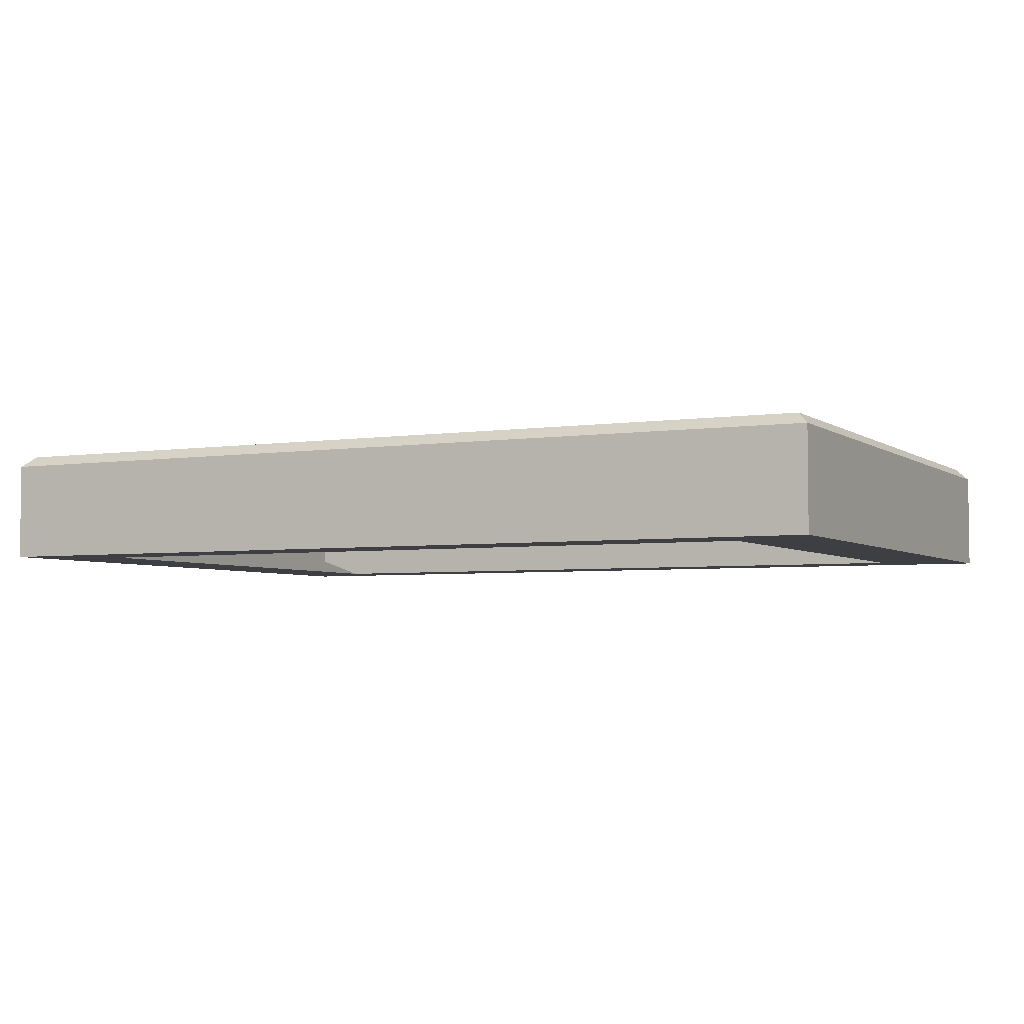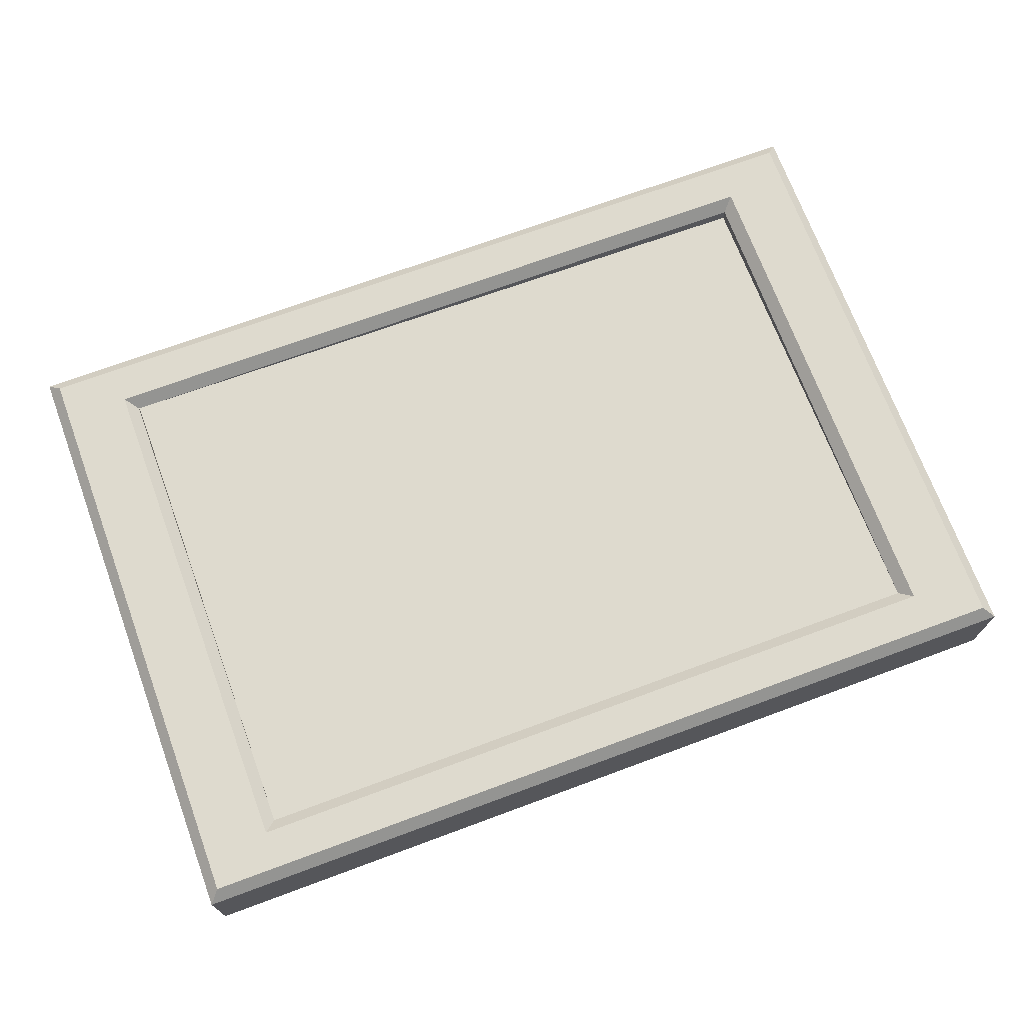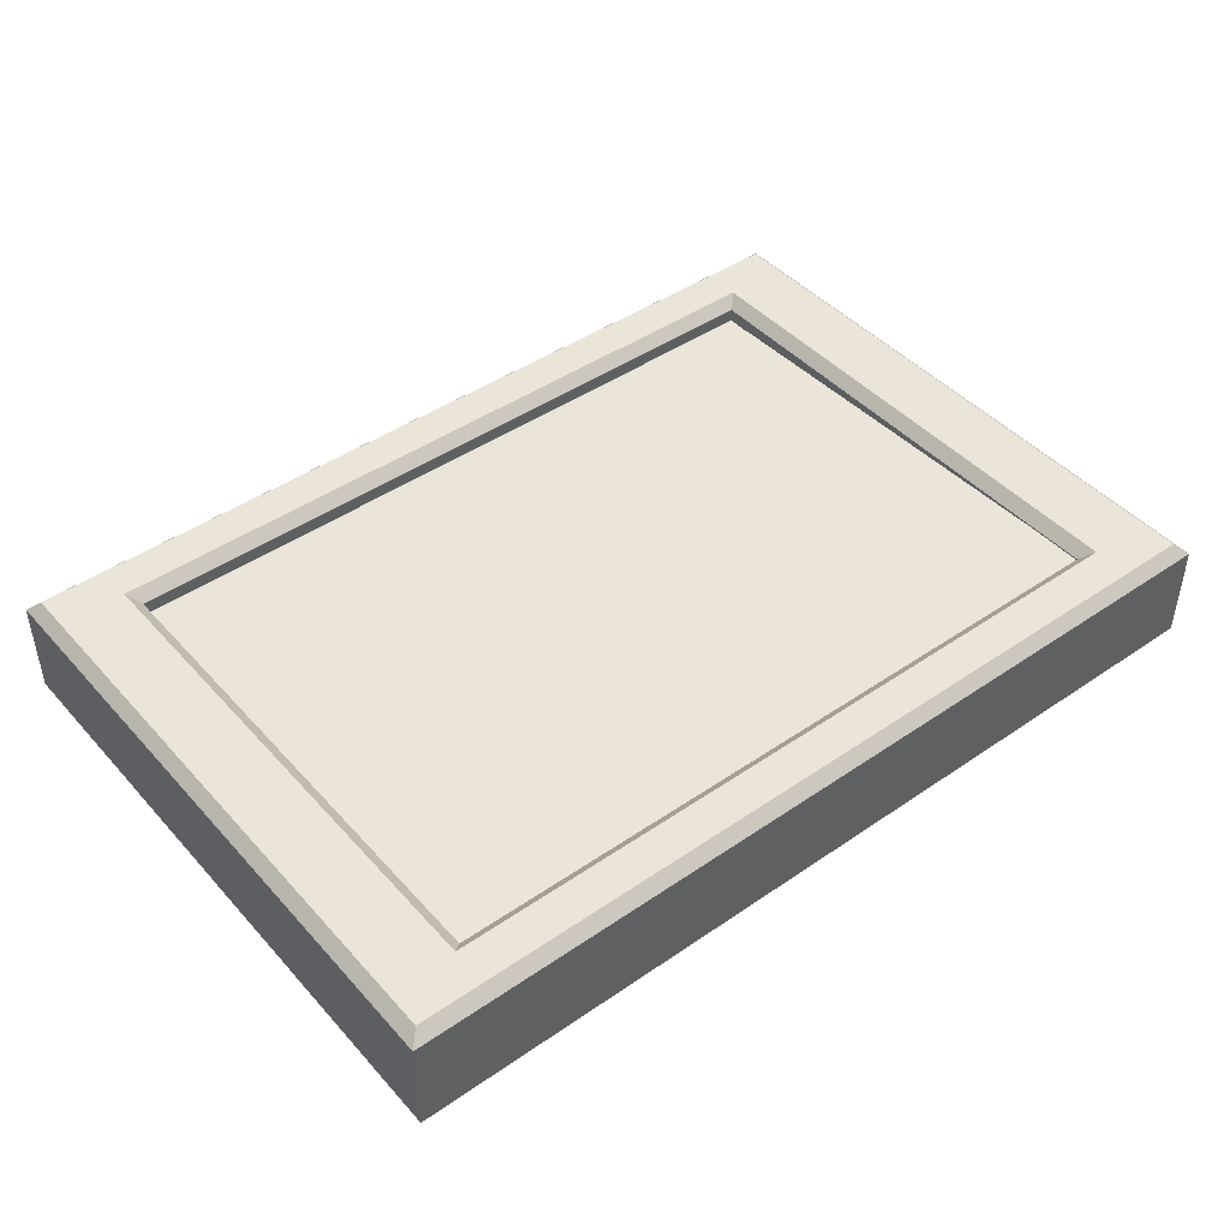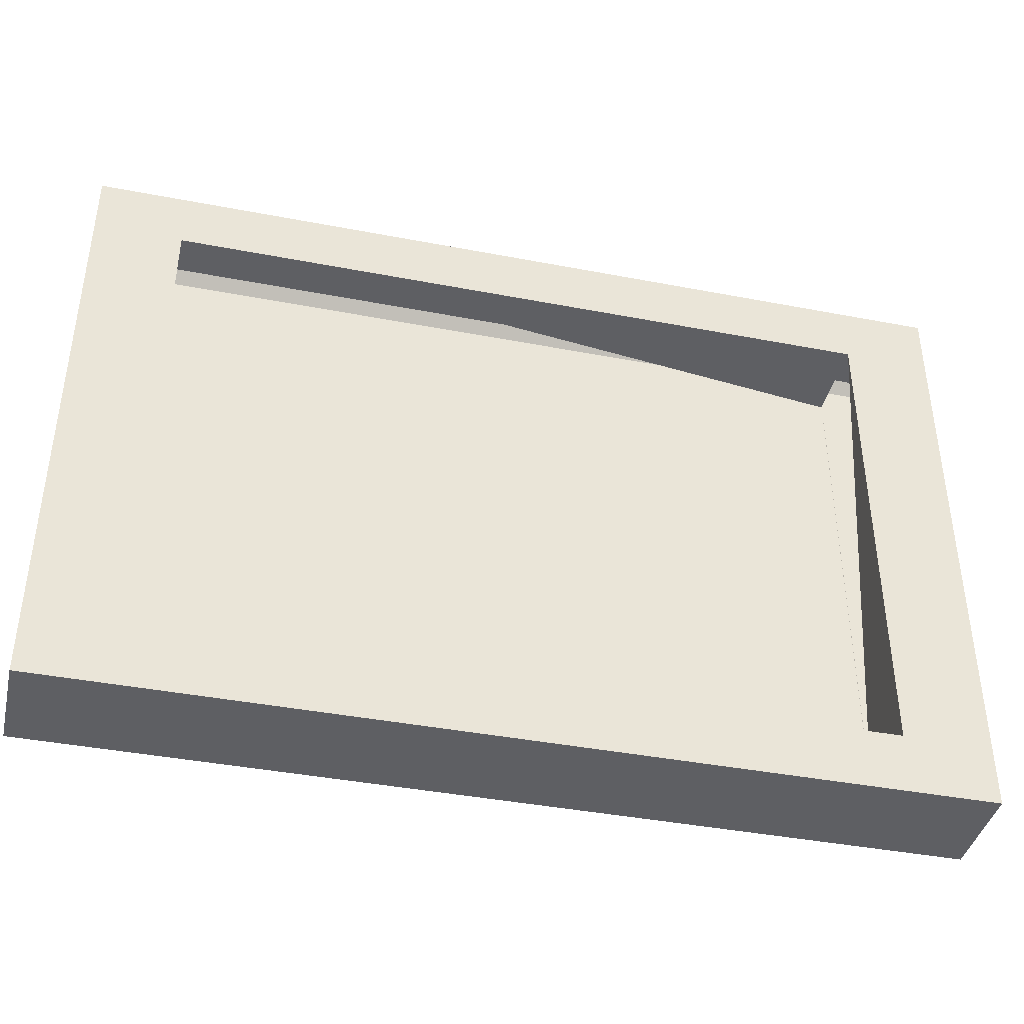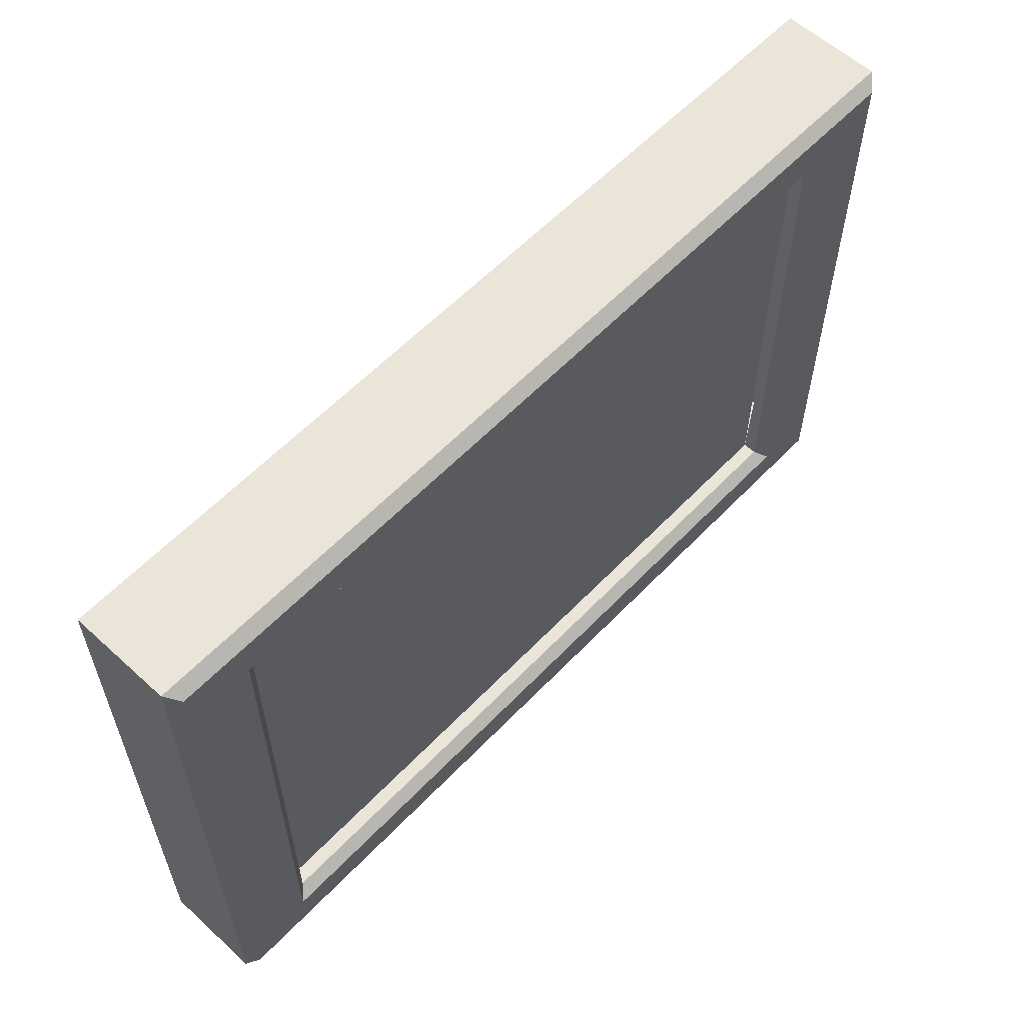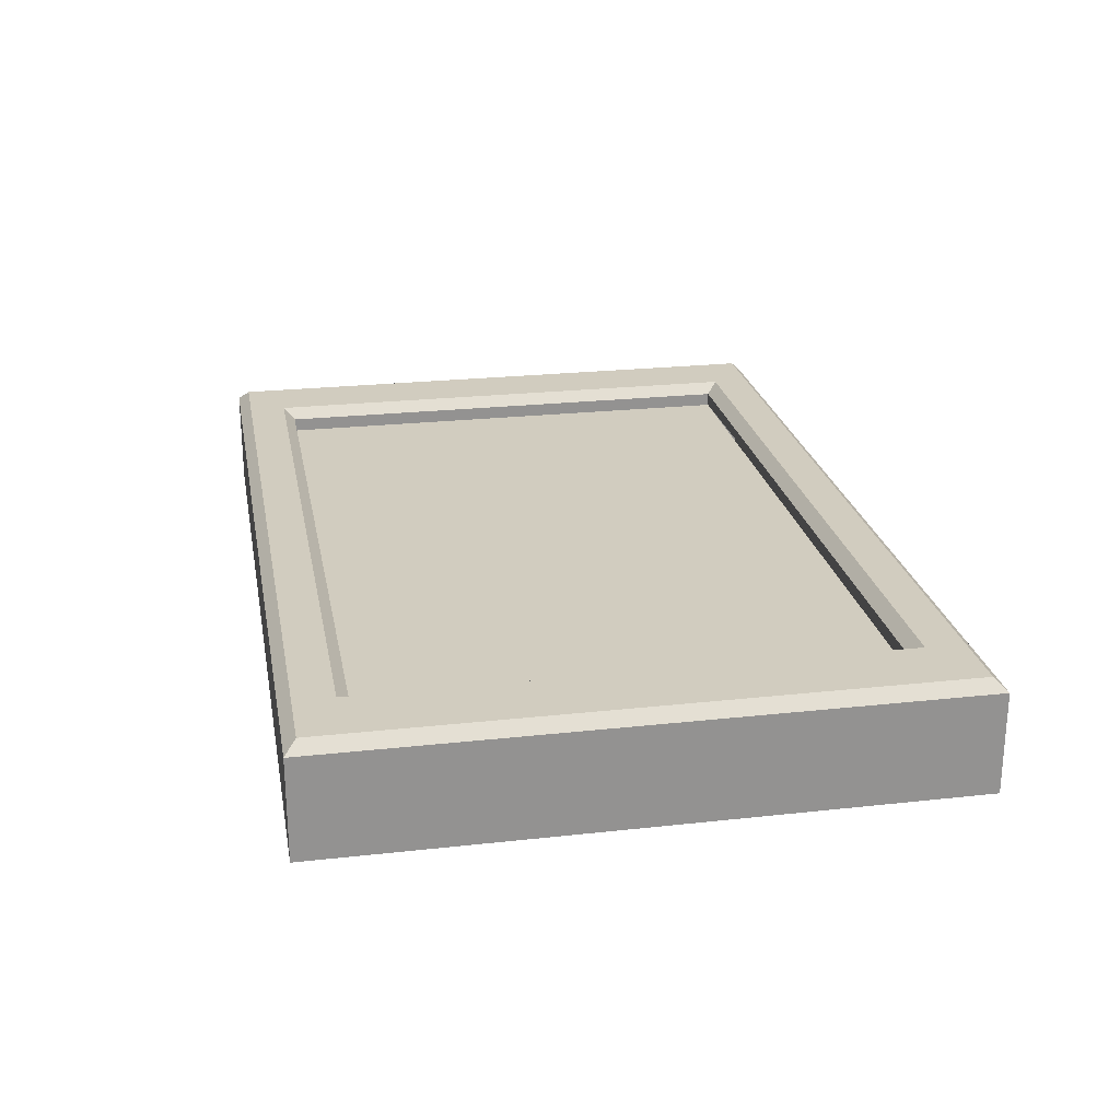
<metadata>
{"format":"obj","ext":"obj","renderer":"f3d","projection":"perspective","resolution":1024,"background":"white","views":[{"elev":-4.2,"azim":26.6,"up":"+Z"},{"elev":71.1,"azim":159.7,"up":"+Z"},{"elev":44.6,"azim":141.3,"up":"+Z"},{"elev":-40.8,"azim":166.8,"up":"+Y"},{"elev":58.8,"azim":-46.8,"up":"+Y"},{"elev":23.8,"azim":79.5,"up":"+Z"}]}
</metadata>
<code>
g default
v 2.758 10.63 -17.53
v 10.88 10.63 -17.53
v 2.758 4.996 -17.53
v 10.88 4.996 -17.53
v 3.558 10.08 -17.53
v 10.08 10.08 -17.53
v 10.08 5.551 -17.53
v 3.558 5.551 -17.53
v 2.758 4.996 -16.63
v 2.862 5.101 -16.53
v 10.88 4.996 -16.63
v 10.78 5.101 -16.53
v 2.758 10.63 -16.63
v 2.862 10.53 -16.53
v 10.88 10.63 -16.63
v 10.78 10.53 -16.53
v 3.454 5.447 -16.53
v 3.558 5.551 -16.63
v 10.19 5.447 -16.53
v 10.08 5.551 -16.63
v 10.19 10.18 -16.53
v 10.08 10.08 -16.63
v 3.454 10.18 -16.53
v 3.558 10.08 -16.63
v 3.558 5.551 -16.75
v 10.08 10.08 -16.75
v 10.08 5.551 -16.75
v 10.08 5.551 -16.75
v 10.08 5.551 -16.75
v 3.558 10.08 -16.75
v 3.558 10.08 -16.75
v 3.558 10.08 -16.75
v 3.558 5.551 -16.75
v 3.558 5.551 -16.75
v 3.558 5.551 -16.75
v 3.558 5.551 -16.75
g Windows1
f 1 2 6 5
f 2 4 7 6
f 4 3 8 7
f 3 1 5 8
f 9 10 14 13
f 10 9 11 12
f 12 11 15 16
f 13 14 16 15
f 17 18 24 23
f 18 17 19 20
f 20 19 21 22
f 22 21 23 24
f 13 15 2 1
f 3 4 11 9
f 11 4 2 15
f 3 9 13 1
f 10 12 19 17
f 12 16 21 19
f 16 14 23 21
f 14 10 17 23
f 20 22 29
f 6 7 28
f 22 24 32
f 5 6 31
f 24 18 36
f 8 5 35
f 18 20 25
f 7 8 33
f 27 26 30 34

</code>
